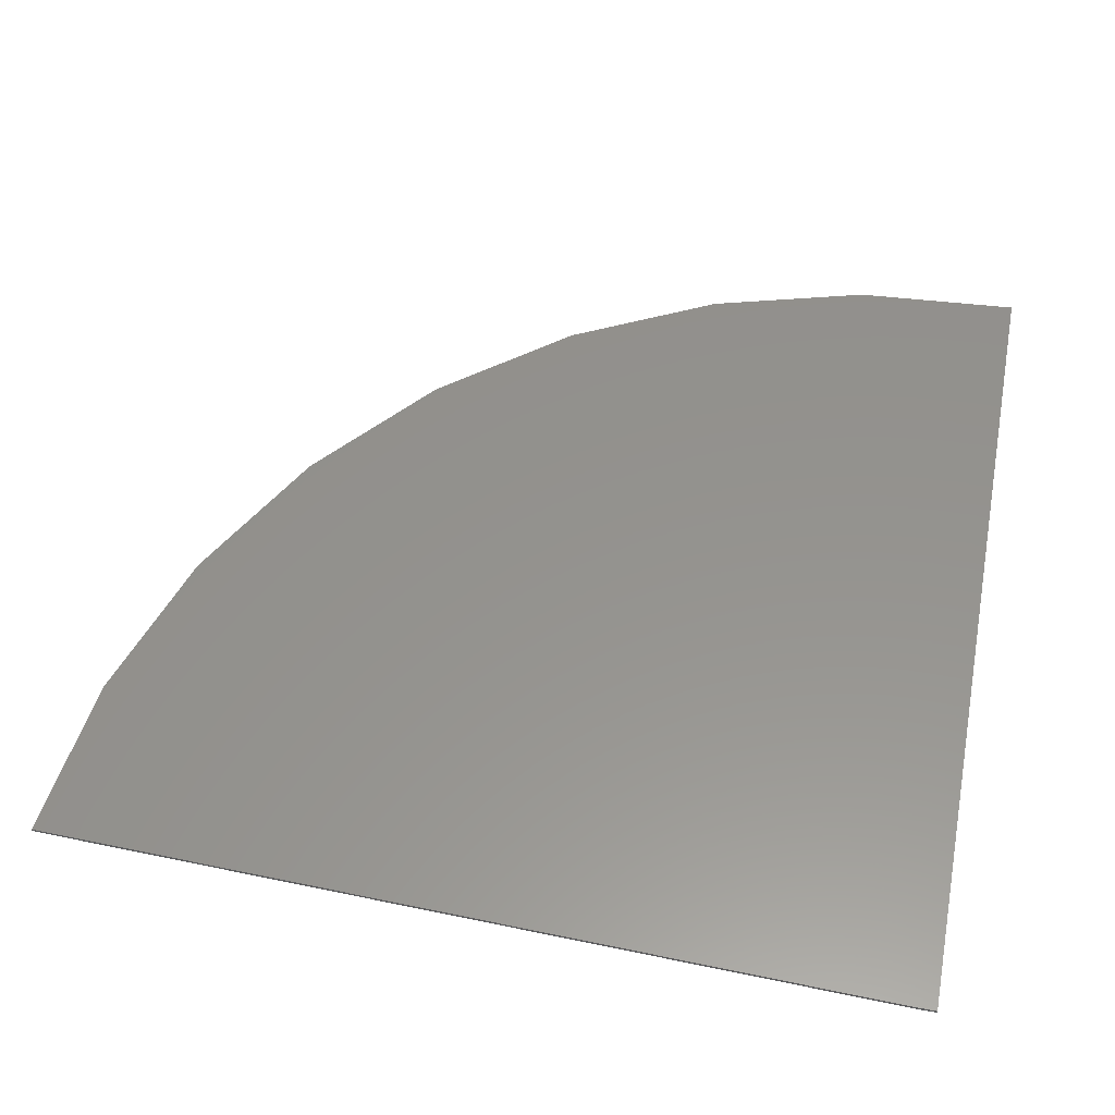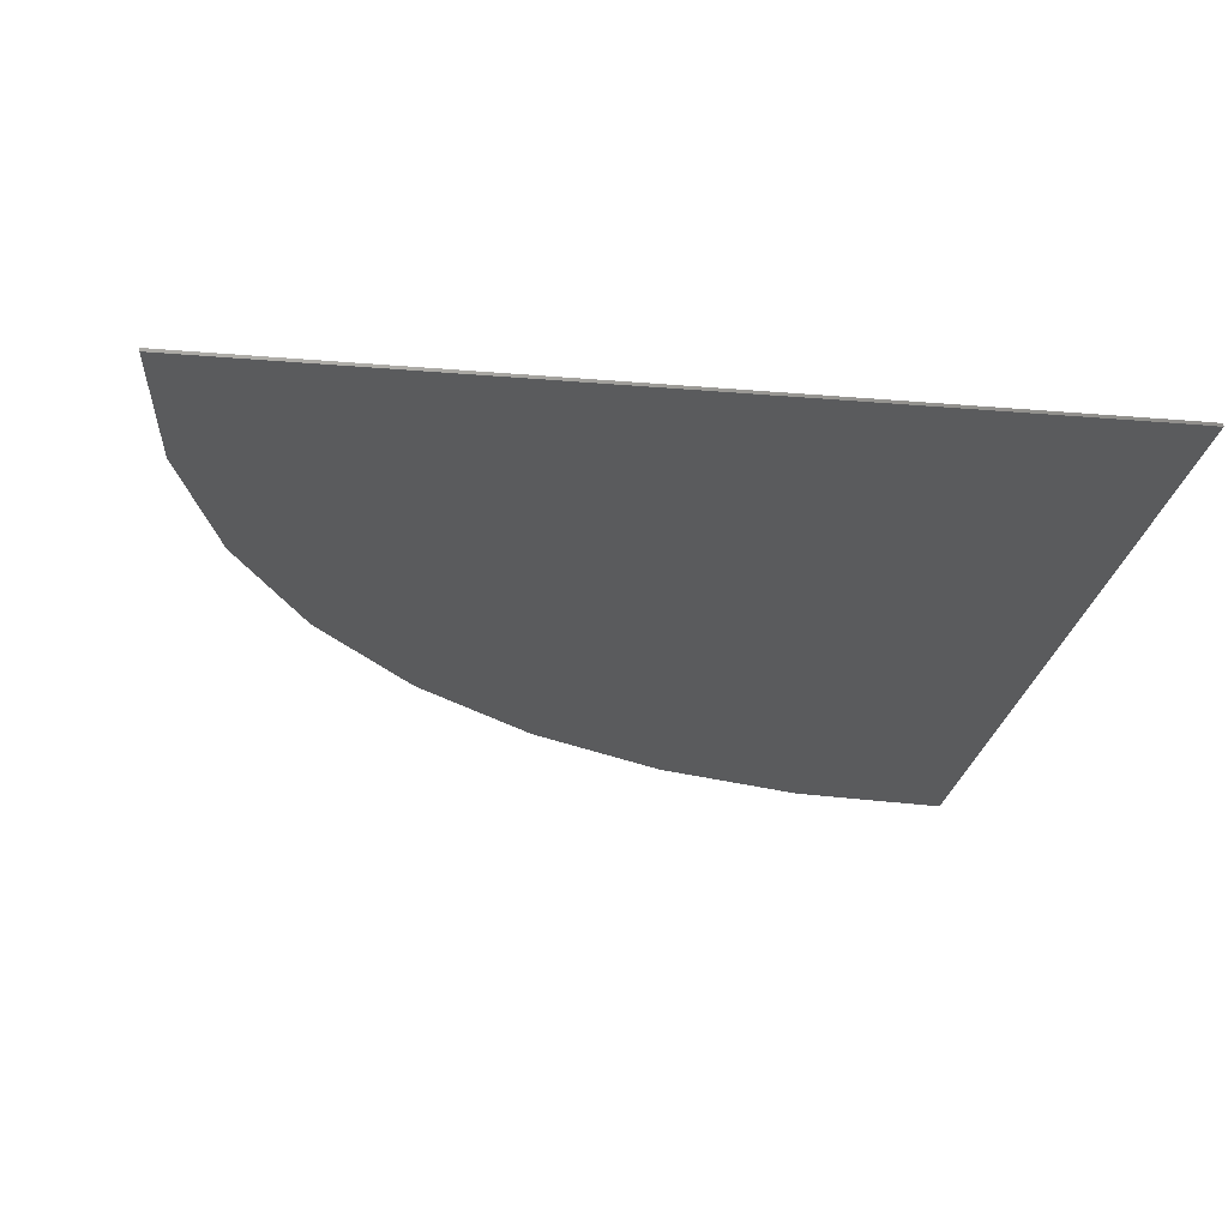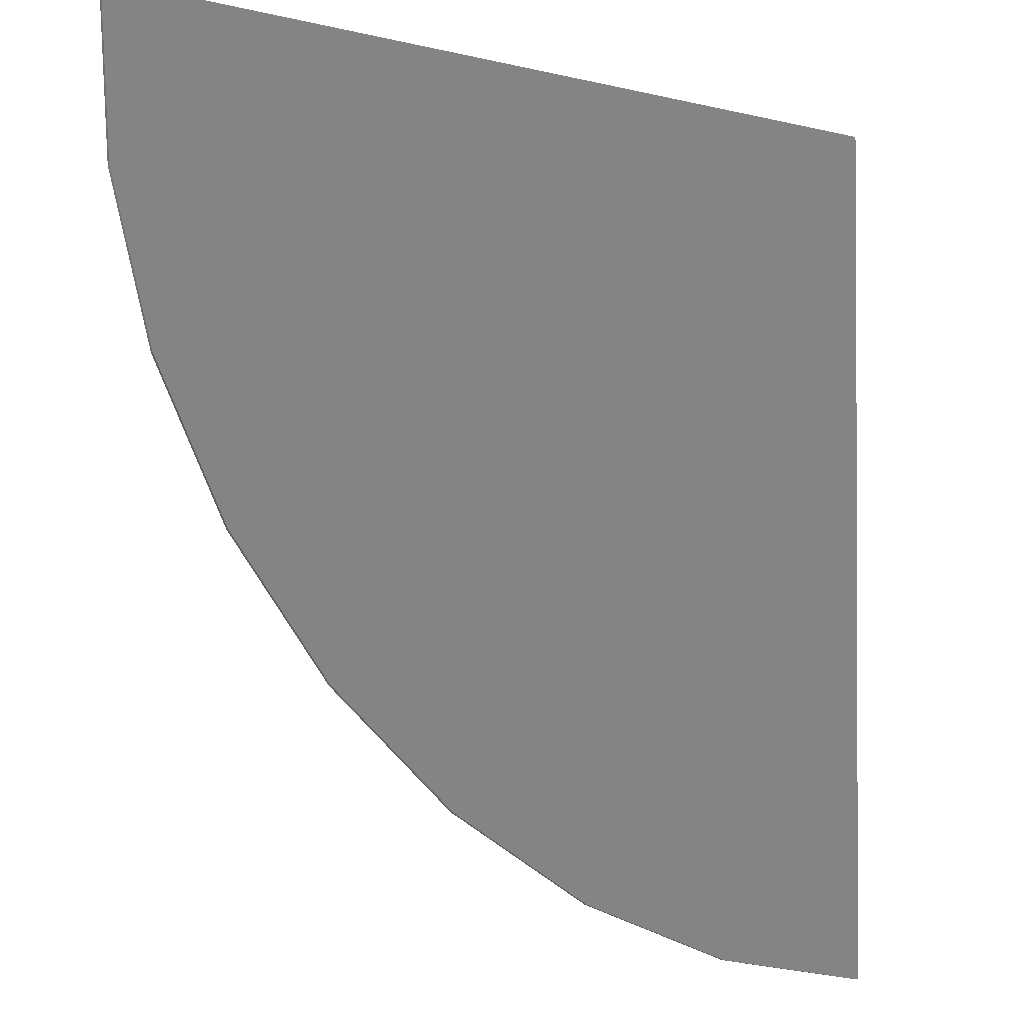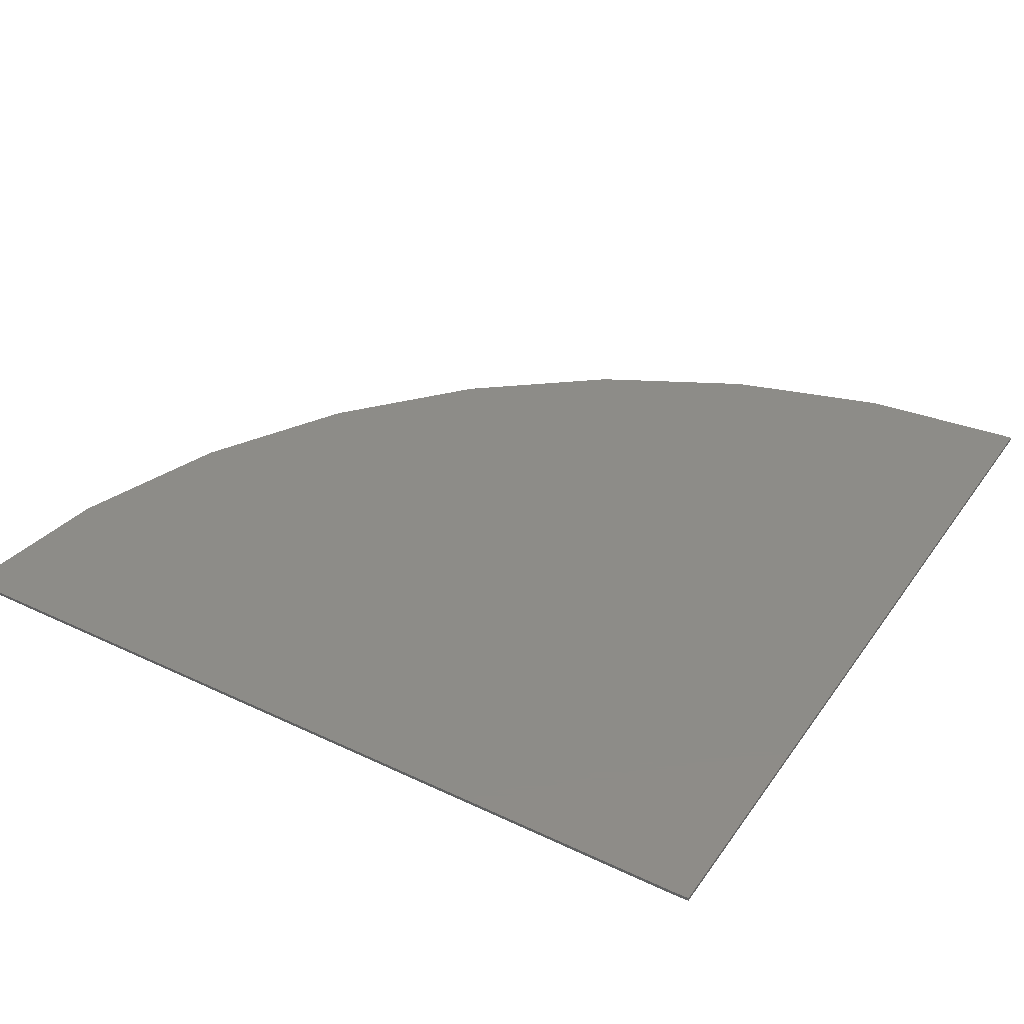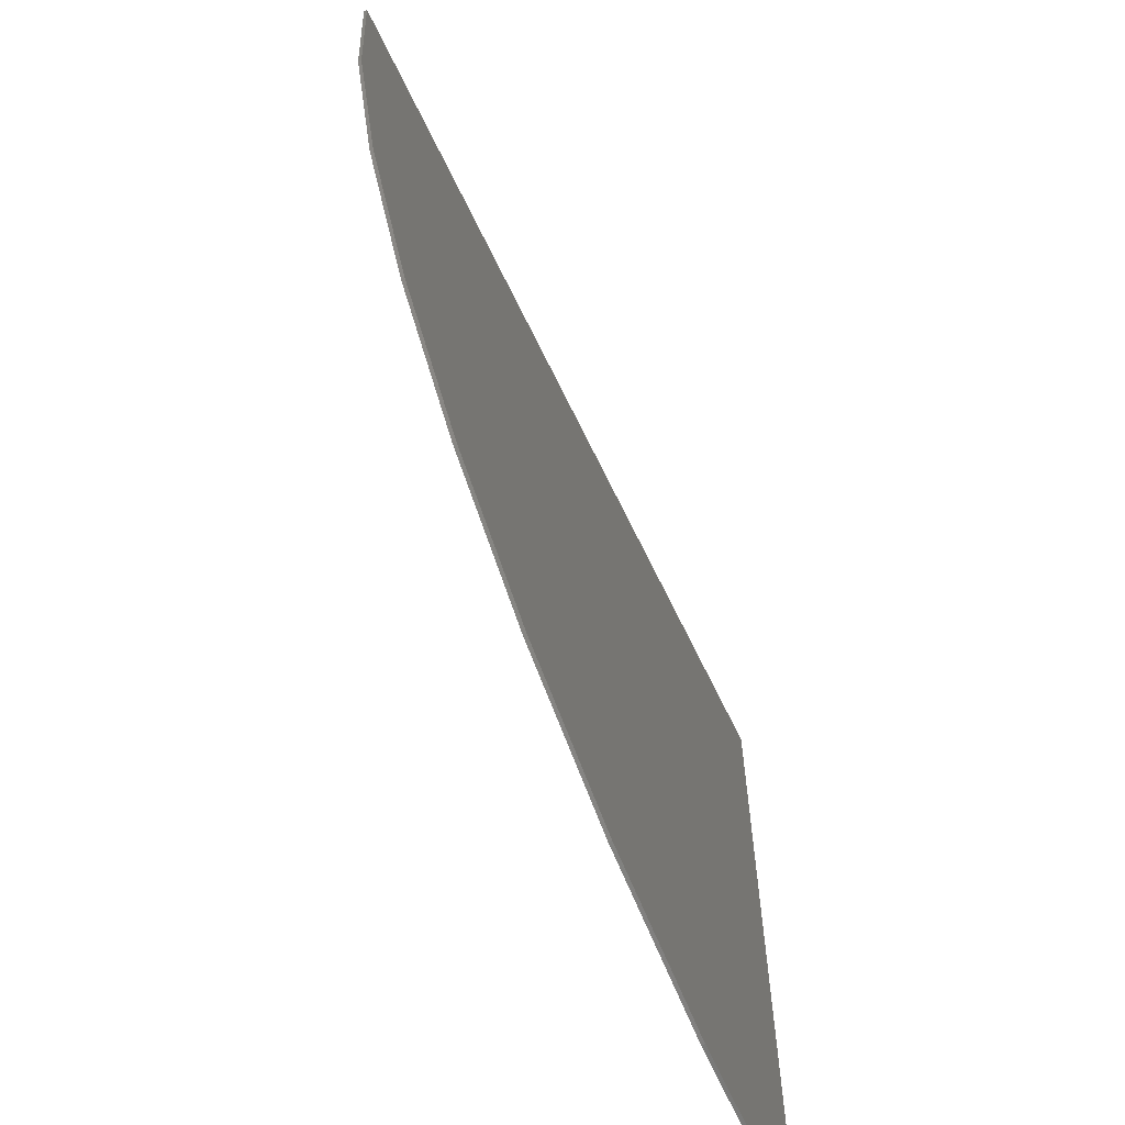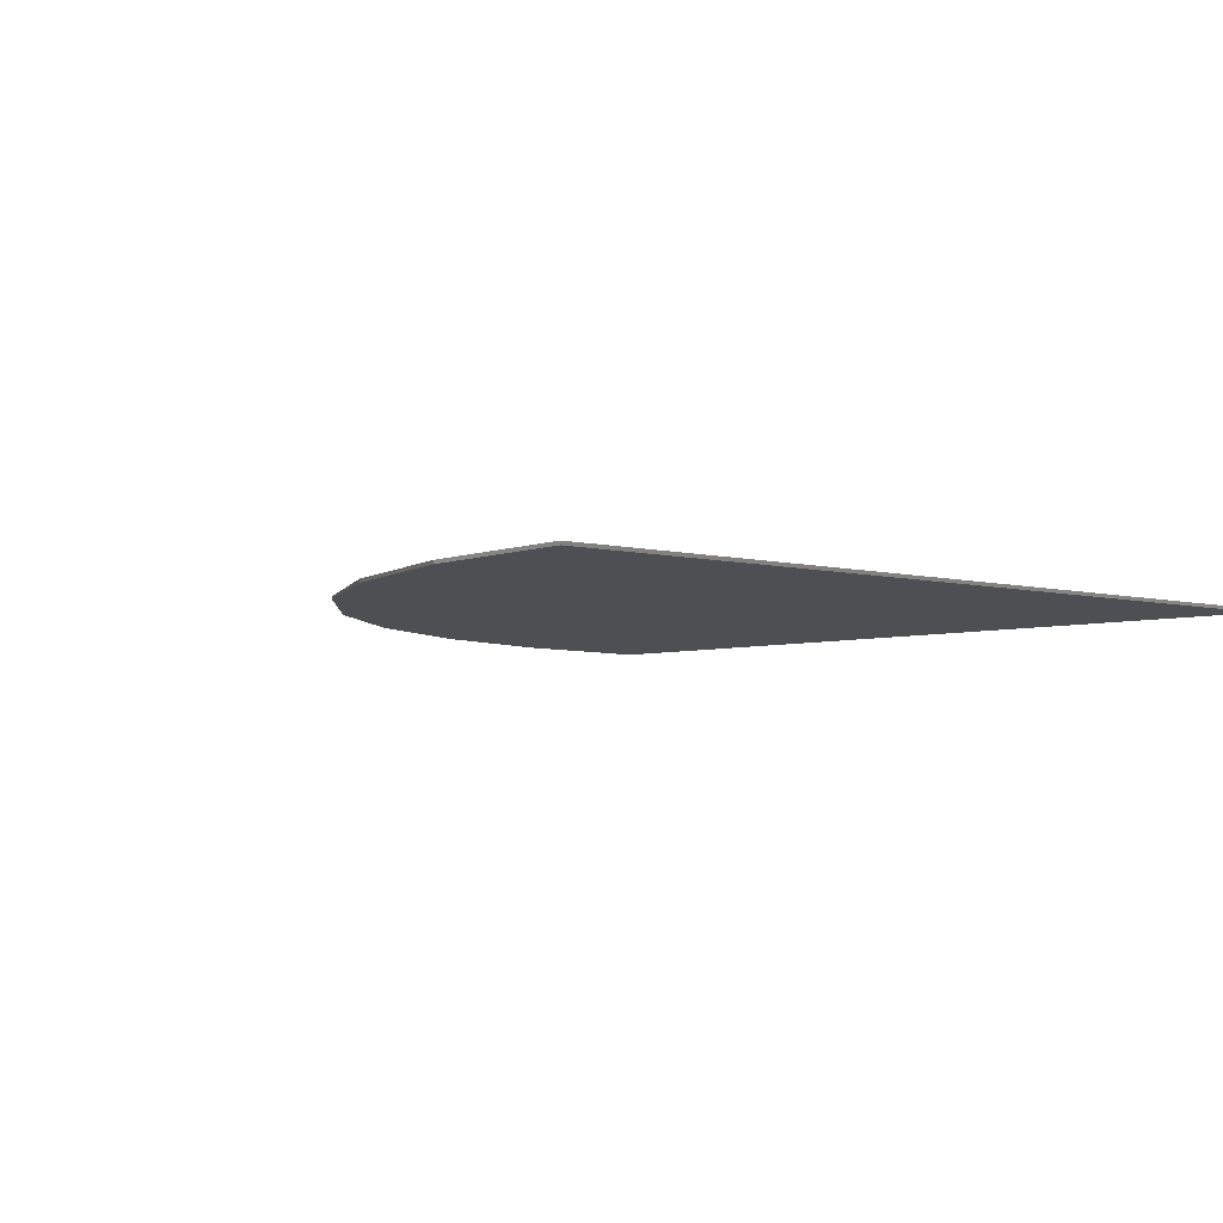
<metadata>
{"format":"stl","ext":"stl","renderer":"f3d","projection":"perspective","resolution":1024,"background":"white","views":[{"elev":56.1,"azim":-79.1,"up":"+Y"},{"elev":-25.9,"azim":-99.0,"up":"+Y"},{"elev":-9.1,"azim":147.8,"up":"+Z"},{"elev":36.5,"azim":-59.5,"up":"+Y"},{"elev":-67.4,"azim":115.9,"up":"+Z"},{"elev":-4.7,"azim":-133.6,"up":"+Y"}]}
</metadata>
<code>
# stl→obj: 22 verts, 40 faces
v -0.125 -0.1471 0.4141
v -0.125 -0.1471 0.4219
v 0.2109 -0.1471 0.4219
v 0.2059 -0.1471 0.3563
v 0.1883 -0.1471 0.2929
v 0.1587 -0.1471 0.2341
v 0.1182 -0.1471 0.1823
v 0.06832 -0.1471 0.1393
v 0.01106 -0.1471 0.1069
v -0.05142 -0.1471 0.08628
v -0.1167 -0.1471 0.07823
v -0.125 -0.1484 0.4141
v -0.125 -0.1484 0.4219
v 0.2109 -0.1484 0.4219
v 0.2059 -0.1484 0.3563
v 0.1883 -0.1484 0.2929
v 0.1587 -0.1484 0.2341
v 0.1182 -0.1484 0.1823
v 0.06832 -0.1484 0.1393
v 0.01106 -0.1484 0.1069
v -0.05142 -0.1484 0.08628
v -0.1167 -0.1484 0.07823
f 1 2 3
f 1 3 4
f 1 4 5
f 1 5 6
f 1 6 7
f 1 7 8
f 1 8 9
f 1 9 10
f 1 10 11
f 1 12 2
f 2 12 13
f 13 14 2
f 2 14 3
f 3 14 4
f 4 14 15
f 4 15 5
f 5 15 16
f 5 16 6
f 6 16 17
f 6 17 7
f 7 17 18
f 7 18 8
f 8 18 19
f 8 19 9
f 9 19 20
f 9 20 10
f 10 20 21
f 10 21 11
f 11 21 22
f 22 12 11
f 11 12 1
f 12 22 21
f 12 21 20
f 12 20 19
f 12 19 18
f 12 18 17
f 12 17 16
f 12 16 15
f 12 15 14
f 12 14 13

</code>
